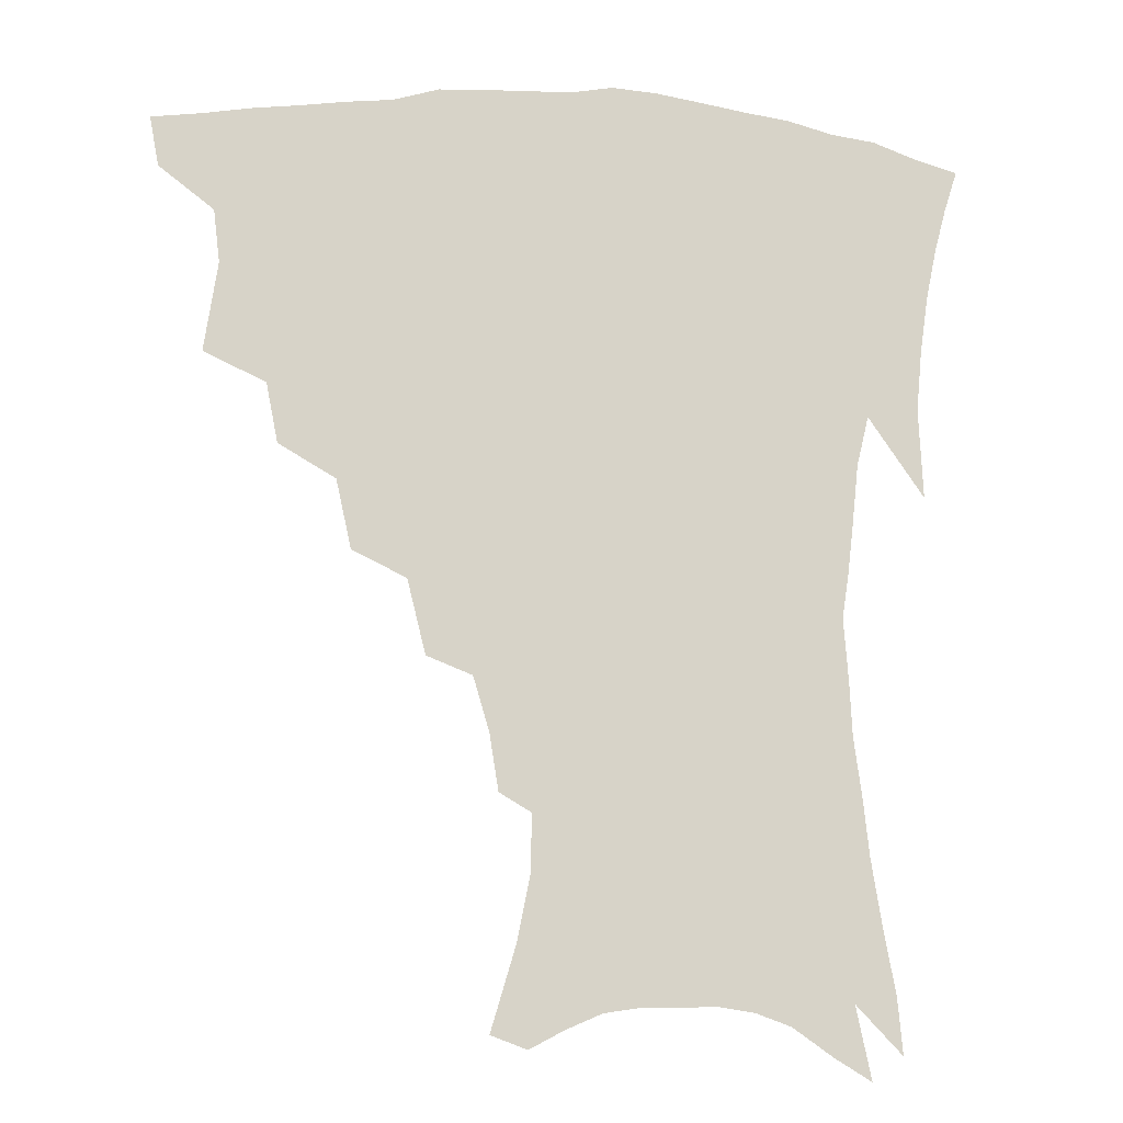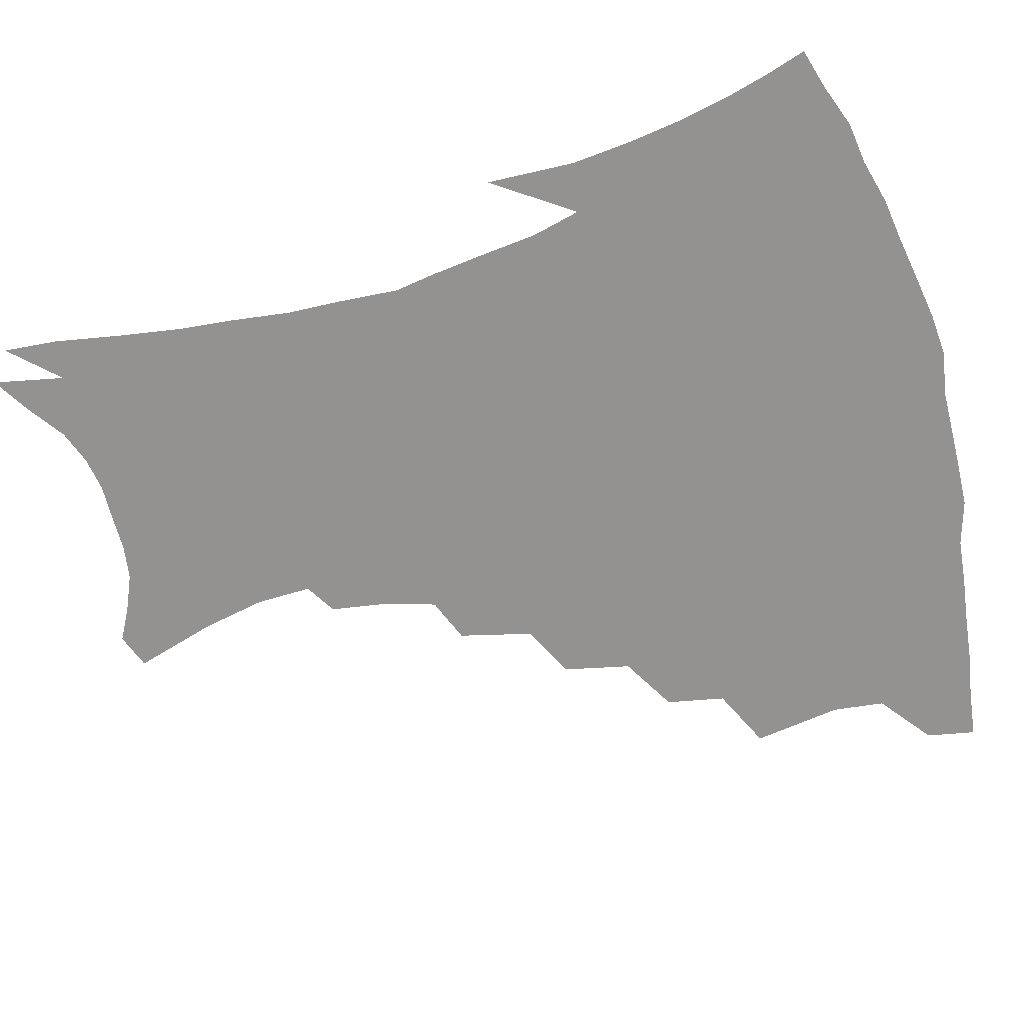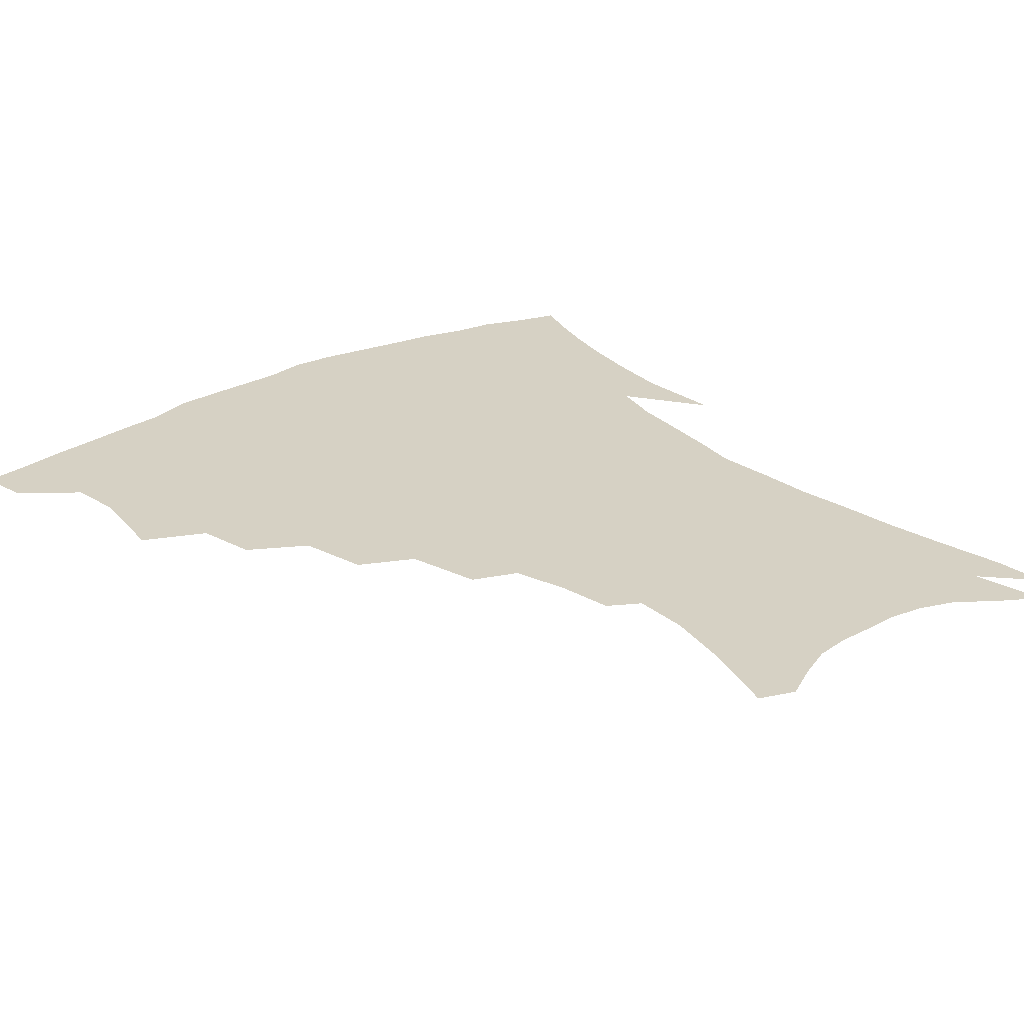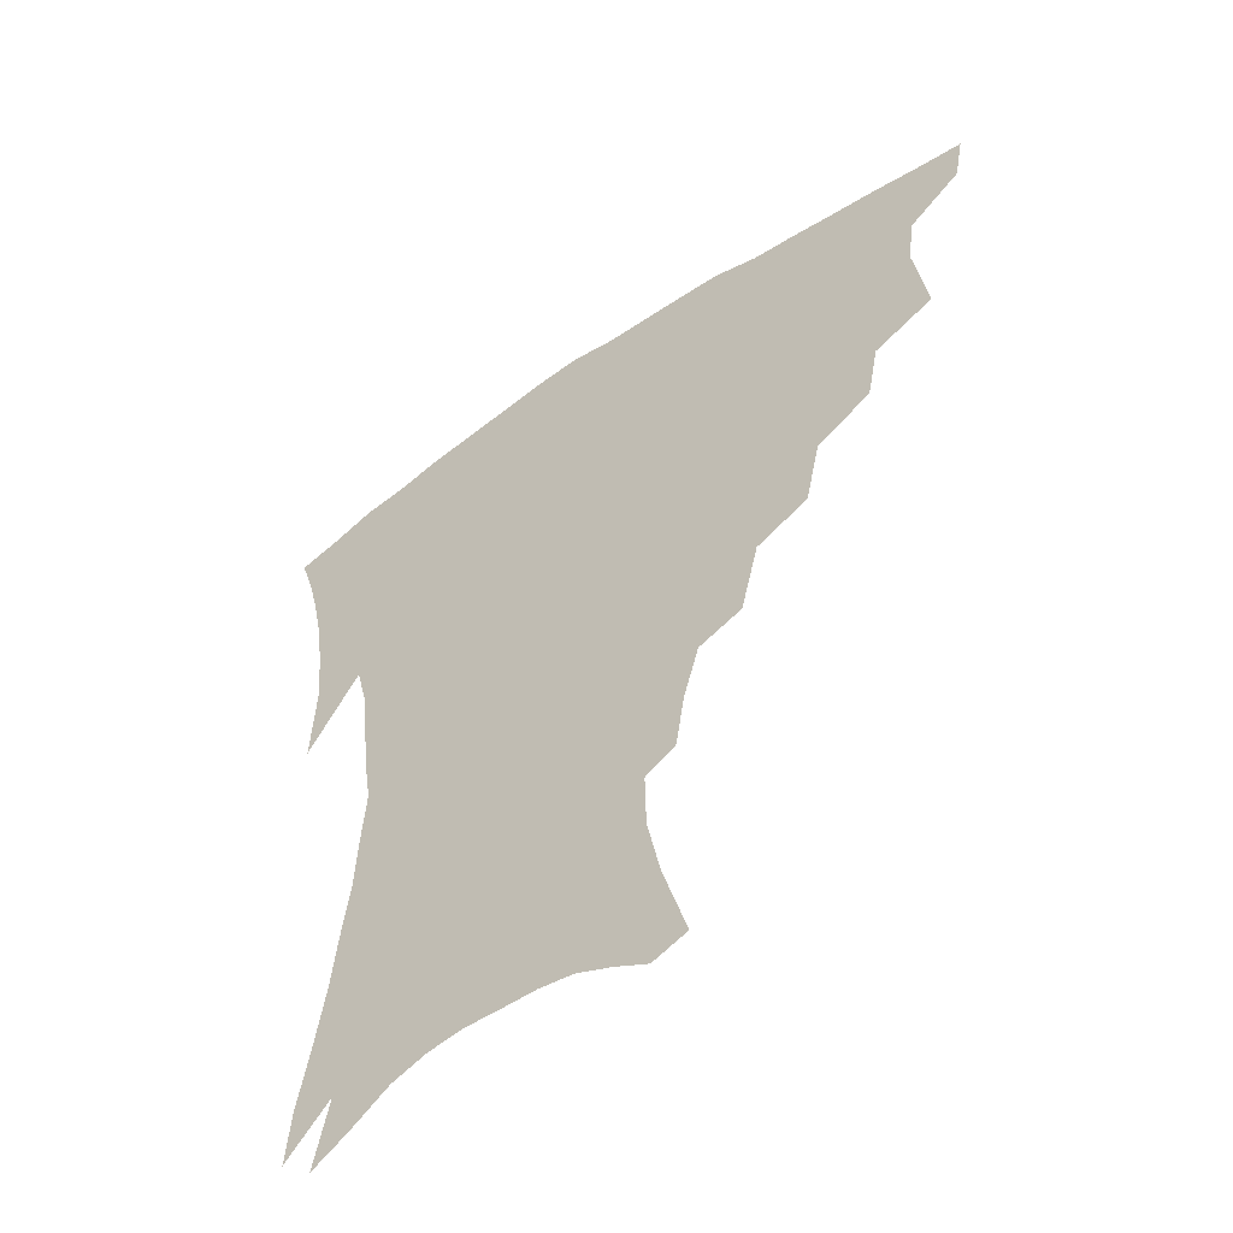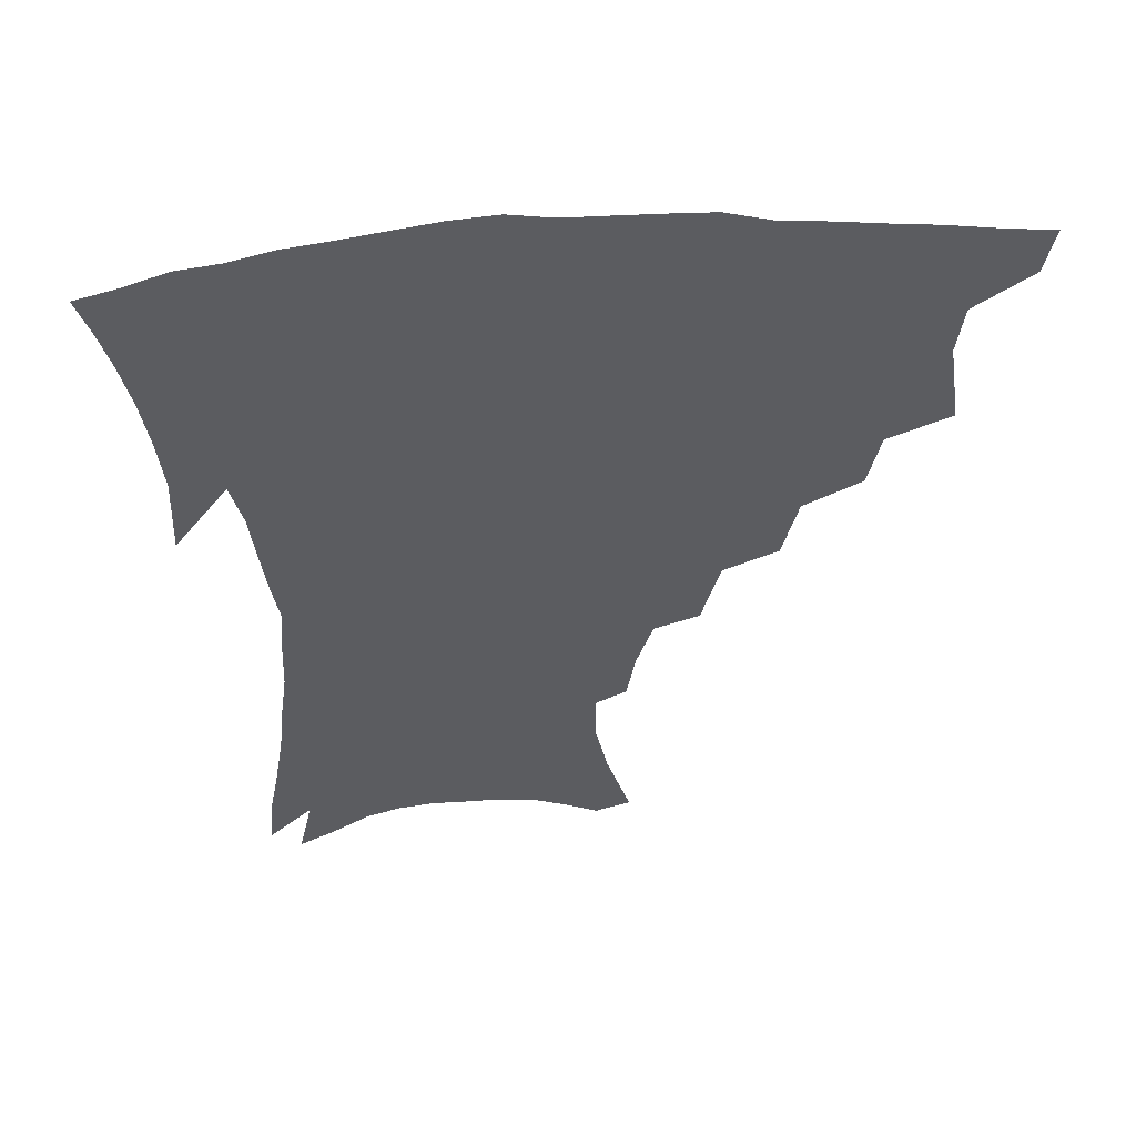
<metadata>
{"format":"obj","ext":"obj","renderer":"f3d","projection":"perspective","resolution":1024,"background":"white","views":[{"elev":-12.6,"azim":-8.1,"up":"+Y"},{"elev":-66.5,"azim":105.7,"up":"+Z"},{"elev":26.6,"azim":-39.1,"up":"+Z"},{"elev":-54.0,"azim":-143.6,"up":"+Y"},{"elev":54.5,"azim":175.4,"up":"+Y"}]}
</metadata>
<code>
v 440 397 0
v 436.9 413.3 0
v 455.6 336.7 0
v 459.9 365.9 0
v 457.9 383.2 0
v 456 399.4 0
v 453.1 415.4 0
v 479.5 307.8 0
v 475.7 327.2 0
v 477.8 354 0
v 476.4 371.3 0
v 473.7 386.6 0
v 471.1 402.1 0
v 468.4 418 0
v 502.9 274.8 0
v 498 297.2 0
v 496.7 323.1 0
v 493.8 339.9 0
v 493.7 359.7 0
v 491.5 374.9 0
v 488.9 389.4 0
v 486.3 404.3 0
v 483.9 419.8 0
v 526.4 242.1 0
v 520.4 266.2 0
v 515.1 286.7 0
v 512.8 311.4 0
v 511.4 331.3 0
v 510.2 349 0
v 507.5 362.6 0
v 505.7 377.4 0
v 503.5 391.7 0
v 501.3 406.1 0
v 498.9 421.9 0
v 549.2 200.4 0
v 546.3 218.5 0
v 541.1 236.3 0
v 535.6 257.4 0
v 531.2 278 0
v 527.4 295.7 0
v 525.4 315.2 0
v 524.9 336.2 0
v 523.5 351.6 0
v 521.7 365.5 0
v 519.8 379.6 0
v 517.8 393.9 0
v 515.7 408.7 0
v 513.7 423.5 0
v 546.8 127.5 0
v 554.8 154.6 0
v 559.1 175.6 0
v 559.4 194.3 0
v 557.2 214.2 0
v 553.6 229.5 0
v 549.4 248 0
v 545.4 265.4 0
v 542.6 287.6 0
v 540.6 305.8 0
v 539.4 324 0
v 538 339.2 0
v 536.9 353.8 0
v 535.7 367.9 0
v 533.5 381.5 0
v 532.3 395.6 0
v 530.4 410.4 0
v 528.6 428 0
v 558.4 123.2 0
v 562.5 143.3 0
v 567.9 168.4 0
v 568.1 183.2 0
v 567.6 204.1 0
v 565.2 223.1 0
v 562.2 240.8 0
v 558.8 255.7 0
v 555.9 274.1 0
v 554 293.9 0
v 552.7 311 0
v 552 328 0
v 550.5 340.7 0
v 550.2 356 0
v 549.5 369.7 0
v 548.4 382.9 0
v 547 396.7 0
v 544.8 412.2 0
v 543 428.6 0
v 569.6 129.1 0
v 574.7 153 0
v 577.7 175.9 0
v 577.2 192.9 0
v 575.8 211.2 0
v 573.7 231.7 0
v 571.1 245.8 0
v 568.7 263.6 0
v 566.9 282.1 0
v 565.2 297.4 0
v 564.4 314.1 0
v 564.2 330.7 0
v 563.3 343.2 0
v 563.3 357.6 0
v 562.7 370.8 0
v 562 383.9 0
v 561.2 397.2 0
v 559.6 411.8 0
v 557.3 429.1 0
v 581.2 134.1 0
v 585.5 159.9 0
v 586.2 177.1 0
v 585.7 196.9 0
v 584.2 212.9 0
v 582.3 233.6 0
v 580.3 249.2 0
v 578.5 265.7 0
v 577.3 285.4 0
v 576.6 302.4 0
v 576.1 317.5 0
v 575.9 331.4 0
v 575.9 345.1 0
v 576.3 359.2 0
v 575.6 371.5 0
v 575.4 384.5 0
v 574.9 397.8 0
v 573.4 412.9 0
v 571.5 429.4 0
v 592.8 135.8 0
v 595.1 161.3 0
v 595.3 181.3 0
v 594.3 199.3 0
v 592.9 220.7 0
v 591.1 236.5 0
v 589.7 252.2 0
v 588.3 268.7 0
v 587.6 288.9 0
v 587.4 304.9 0
v 587.3 317.9 0
v 587.6 332.1 0
v 588.1 346.1 0
v 588.8 359.6 0
v 589.5 372.4 0
v 589.2 384.9 0
v 588.7 397.9 0
v 587.2 414 0
v 585.3 431.9 0
v 604.6 135.9 0
v 604.8 162.7 0
v 604.2 183.6 0
v 603.1 201.2 0
v 601.6 220.5 0
v 600 237.5 0
v 599.1 254.9 0
v 598.3 271.4 0
v 597.9 288.7 0
v 597.9 304 0
v 598.3 317.9 0
v 599.1 333 0
v 599.7 345.2 0
v 601.3 360.4 0
v 601.9 372.4 0
v 602.2 384.9 0
v 602 398.4 0
v 601.6 413 0
v 599.7 430.8 0
v 616.5 136.3 0
v 615.3 157.1 0
v 613.5 181 0
v 611.9 200.9 0
v 610.3 220.9 0
v 609.7 234 0
v 608.4 253.8 0
v 607.9 271.2 0
v 608 287.6 0
v 608.4 302.7 0
v 609.2 319.6 0
v 610.3 332 0
v 611.8 346.7 0
v 613 359.9 0
v 614.3 371.8 0
v 615.6 384.3 0
v 616.2 397.1 0
v 616.1 411.3 0
v 614.7 428.3 0
v 627.8 134.5 0
v 625.3 155.3 0
v 622.6 180.2 0
v 620.9 200.1 0
v 619.2 219.5 0
v 618.3 236.8 0
v 617.7 253.1 0
v 617.7 268.4 0
v 618 284.4 0
v 618.9 299.9 0
v 619.9 315.9 0
v 621.3 331.9 0
v 623.1 345.1 0
v 624.7 357.5 0
v 626.6 370.7 0
v 628.3 383.2 0
v 629.7 395.8 0
v 630.2 409.5 0
v 629.5 425.8 0
v 639.1 130.4 0
v 635.9 151.1 0
v 632.3 176.9 0
v 630.3 196.6 0
v 628.5 215.8 0
v 628.2 230.8 0
v 627 250.1 0
v 627.2 265.5 0
v 628.1 279.8 0
v 628.9 296.8 0
v 630.2 313.9 0
v 632.3 327.1 0
v 634 343.9 0
v 636.2 355.9 0
v 638.5 369.3 0
v 640.7 381.7 0
v 643.3 393.9 0
v 644.3 406.9 0
v 643.9 423.7 0
v 651.8 121.4 0
v 646.7 146.6 0
v 643.9 167.7 0
v 640.5 190.6 0
v 638 211.1 0
v 637.2 228 0
v 636.9 243.6 0
v 636.8 260.3 0
v 637.6 275.7 0
v 638.8 292.9 0
v 640.5 308.9 0
v 642.8 324.4 0
v 644.9 339.9 0
v 647.4 354.5 0
v 650.2 366.7 0
v 652.7 379.1 0
v 655.4 392 0
v 657.7 404.4 0
v 658.7 419.7 0
v 663.9 114 0
v 659 137.4 0
v 655.5 159.3 0
v 652.8 179.3 0
v 649.5 200.7 0
v 648.1 218.4 0
v 647.2 235.7 0
v 646.8 252.9 0
v 646.9 270.5 0
v 649 284.4 0
v 650.9 301.1 0
v 653.1 318.8 0
v 655.4 336.2 0
v 658.6 349.3 0
v 661.6 365 0
v 664.8 377.6 0
v 667.7 389.6 0
v 670.4 402.2 0
v 672.5 417.8 0
v 673.8 121.8 0
v 672.3 139.6 0
v 668.3 161.6 0
v 665 182.2 0
v 663.1 200 0
v 660.5 219.9 0
v 659.7 236.7 0
v 658.2 257.5 0
v 660.2 271.1 0
v 662.2 287.9 0
v 664.2 307.5 0
v 668.1 323.6 0
v 669.2 345.7 0
v 672.7 360 0
v 676.4 373.1 0
v 679.8 386.5 0
v 683.2 399 0
v 686.8 412.5 0
v 685.9 297.6 0
v 684.6 326.7 0
v 686.4 346.6 0
v 689 364.9 0
v 692.3 381.2 0
v 696 395.3 0
v 700.2 408.6 0
f 5 6 1
f 1 6 2
f 6 7 2
f 9 10 3
f 3 10 4
f 10 11 4
f 4 11 5
f 11 12 5
f 5 12 6
f 12 13 6
f 6 13 7
f 13 14 7
f 16 17 8
f 8 17 9
f 17 18 9
f 9 18 10
f 18 19 10
f 10 19 11
f 19 20 11
f 11 20 12
f 20 21 12
f 12 21 13
f 21 22 13
f 13 22 14
f 22 23 14
f 25 26 15
f 15 26 16
f 26 27 16
f 16 27 17
f 27 28 17
f 17 28 18
f 28 29 18
f 18 29 19
f 29 30 19
f 19 30 20
f 30 31 20
f 20 31 21
f 31 32 21
f 21 32 22
f 32 33 22
f 22 33 23
f 33 34 23
f 37 38 24
f 24 38 25
f 38 39 25
f 25 39 26
f 39 40 26
f 26 40 27
f 40 41 27
f 27 41 28
f 41 42 28
f 28 42 29
f 42 43 29
f 29 43 30
f 43 44 30
f 30 44 31
f 44 45 31
f 31 45 32
f 45 46 32
f 32 46 33
f 46 47 33
f 33 47 34
f 47 48 34
f 52 53 35
f 35 53 36
f 53 54 36
f 36 54 37
f 54 55 37
f 37 55 38
f 55 56 38
f 38 56 39
f 56 57 39
f 39 57 40
f 57 58 40
f 40 58 41
f 58 59 41
f 41 59 42
f 59 60 42
f 42 60 43
f 60 61 43
f 43 61 44
f 61 62 44
f 44 62 45
f 62 63 45
f 45 63 46
f 63 64 46
f 46 64 47
f 64 65 47
f 47 65 48
f 65 66 48
f 67 68 49
f 49 68 50
f 68 69 50
f 50 69 51
f 69 70 51
f 51 70 52
f 70 71 52
f 52 71 53
f 71 72 53
f 53 72 54
f 72 73 54
f 54 73 55
f 73 74 55
f 55 74 56
f 74 75 56
f 56 75 57
f 75 76 57
f 57 76 58
f 76 77 58
f 58 77 59
f 77 78 59
f 59 78 60
f 78 79 60
f 60 79 61
f 79 80 61
f 61 80 62
f 80 81 62
f 62 81 63
f 81 82 63
f 63 82 64
f 82 83 64
f 64 83 65
f 83 84 65
f 65 84 66
f 84 85 66
f 67 86 68
f 86 87 68
f 68 87 69
f 87 88 69
f 69 88 70
f 88 89 70
f 70 89 71
f 89 90 71
f 71 90 72
f 90 91 72
f 72 91 73
f 91 92 73
f 73 92 74
f 92 93 74
f 74 93 75
f 93 94 75
f 75 94 76
f 94 95 76
f 76 95 77
f 95 96 77
f 77 96 78
f 96 97 78
f 78 97 79
f 97 98 79
f 79 98 80
f 98 99 80
f 80 99 81
f 99 100 81
f 81 100 82
f 100 101 82
f 82 101 83
f 101 102 83
f 83 102 84
f 102 103 84
f 84 103 85
f 103 104 85
f 86 105 87
f 105 106 87
f 87 106 88
f 106 107 88
f 88 107 89
f 107 108 89
f 89 108 90
f 108 109 90
f 90 109 91
f 109 110 91
f 91 110 92
f 110 111 92
f 92 111 93
f 111 112 93
f 93 112 94
f 112 113 94
f 94 113 95
f 113 114 95
f 95 114 96
f 114 115 96
f 96 115 97
f 115 116 97
f 97 116 98
f 116 117 98
f 98 117 99
f 117 118 99
f 99 118 100
f 118 119 100
f 100 119 101
f 119 120 101
f 101 120 102
f 120 121 102
f 102 121 103
f 121 122 103
f 103 122 104
f 122 123 104
f 105 124 106
f 124 125 106
f 106 125 107
f 125 126 107
f 107 126 108
f 126 127 108
f 108 127 109
f 127 128 109
f 109 128 110
f 128 129 110
f 110 129 111
f 129 130 111
f 111 130 112
f 130 131 112
f 112 131 113
f 131 132 113
f 113 132 114
f 132 133 114
f 114 133 115
f 133 134 115
f 115 134 116
f 134 135 116
f 116 135 117
f 135 136 117
f 117 136 118
f 136 137 118
f 118 137 119
f 137 138 119
f 119 138 120
f 138 139 120
f 120 139 121
f 139 140 121
f 121 140 122
f 140 141 122
f 122 141 123
f 141 142 123
f 124 143 125
f 143 144 125
f 125 144 126
f 144 145 126
f 126 145 127
f 145 146 127
f 127 146 128
f 146 147 128
f 128 147 129
f 147 148 129
f 129 148 130
f 148 149 130
f 130 149 131
f 149 150 131
f 131 150 132
f 150 151 132
f 132 151 133
f 151 152 133
f 133 152 134
f 152 153 134
f 134 153 135
f 153 154 135
f 135 154 136
f 154 155 136
f 136 155 137
f 155 156 137
f 137 156 138
f 156 157 138
f 138 157 139
f 157 158 139
f 139 158 140
f 158 159 140
f 140 159 141
f 159 160 141
f 141 160 142
f 160 161 142
f 143 162 144
f 162 163 144
f 144 163 145
f 163 164 145
f 145 164 146
f 164 165 146
f 146 165 147
f 165 166 147
f 147 166 148
f 166 167 148
f 148 167 149
f 167 168 149
f 149 168 150
f 168 169 150
f 150 169 151
f 169 170 151
f 151 170 152
f 170 171 152
f 152 171 153
f 171 172 153
f 153 172 154
f 172 173 154
f 154 173 155
f 173 174 155
f 155 174 156
f 174 175 156
f 156 175 157
f 175 176 157
f 157 176 158
f 176 177 158
f 158 177 159
f 177 178 159
f 159 178 160
f 178 179 160
f 160 179 161
f 179 180 161
f 162 181 163
f 181 182 163
f 163 182 164
f 182 183 164
f 164 183 165
f 183 184 165
f 165 184 166
f 184 185 166
f 166 185 167
f 185 186 167
f 167 186 168
f 186 187 168
f 168 187 169
f 187 188 169
f 169 188 170
f 188 189 170
f 170 189 171
f 189 190 171
f 171 190 172
f 190 191 172
f 172 191 173
f 191 192 173
f 173 192 174
f 192 193 174
f 174 193 175
f 193 194 175
f 175 194 176
f 194 195 176
f 176 195 177
f 195 196 177
f 177 196 178
f 196 197 178
f 178 197 179
f 197 198 179
f 179 198 180
f 198 199 180
f 181 200 182
f 200 201 182
f 182 201 183
f 201 202 183
f 183 202 184
f 202 203 184
f 184 203 185
f 203 204 185
f 185 204 186
f 204 205 186
f 186 205 187
f 205 206 187
f 187 206 188
f 206 207 188
f 188 207 189
f 207 208 189
f 189 208 190
f 208 209 190
f 190 209 191
f 209 210 191
f 191 210 192
f 210 211 192
f 192 211 193
f 211 212 193
f 193 212 194
f 212 213 194
f 194 213 195
f 213 214 195
f 195 214 196
f 214 215 196
f 196 215 197
f 215 216 197
f 197 216 198
f 216 217 198
f 198 217 199
f 217 218 199
f 200 219 201
f 219 220 201
f 201 220 202
f 220 221 202
f 202 221 203
f 221 222 203
f 203 222 204
f 222 223 204
f 204 223 205
f 223 224 205
f 205 224 206
f 224 225 206
f 206 225 207
f 225 226 207
f 207 226 208
f 226 227 208
f 208 227 209
f 227 228 209
f 209 228 210
f 228 229 210
f 210 229 211
f 229 230 211
f 211 230 212
f 230 231 212
f 212 231 213
f 231 232 213
f 213 232 214
f 232 233 214
f 214 233 215
f 233 234 215
f 215 234 216
f 234 235 216
f 216 235 217
f 235 236 217
f 217 236 218
f 236 237 218
f 219 238 220
f 238 239 220
f 220 239 221
f 239 240 221
f 221 240 222
f 240 241 222
f 222 241 223
f 241 242 223
f 223 242 224
f 242 243 224
f 224 243 225
f 243 244 225
f 225 244 226
f 244 245 226
f 226 245 227
f 245 246 227
f 227 246 228
f 246 247 228
f 228 247 229
f 247 248 229
f 229 248 230
f 248 249 230
f 230 249 231
f 249 250 231
f 231 250 232
f 250 251 232
f 232 251 233
f 251 252 233
f 233 252 234
f 252 253 234
f 234 253 235
f 253 254 235
f 235 254 236
f 254 255 236
f 236 255 237
f 255 256 237
f 239 257 240
f 257 258 240
f 240 258 241
f 258 259 241
f 241 259 242
f 259 260 242
f 242 260 243
f 260 261 243
f 243 261 244
f 261 262 244
f 244 262 245
f 262 263 245
f 245 263 246
f 263 264 246
f 246 264 247
f 264 265 247
f 247 265 248
f 265 266 248
f 248 266 249
f 266 267 249
f 249 267 250
f 267 268 250
f 250 268 251
f 268 269 251
f 251 269 252
f 269 270 252
f 252 270 253
f 270 271 253
f 253 271 254
f 271 272 254
f 254 272 255
f 272 273 255
f 255 273 256
f 273 274 256
f 268 275 269
f 275 276 269
f 269 276 270
f 276 277 270
f 270 277 271
f 277 278 271
f 271 278 272
f 278 279 272
f 272 279 273
f 279 280 273
f 273 280 274
f 280 281 274

</code>
